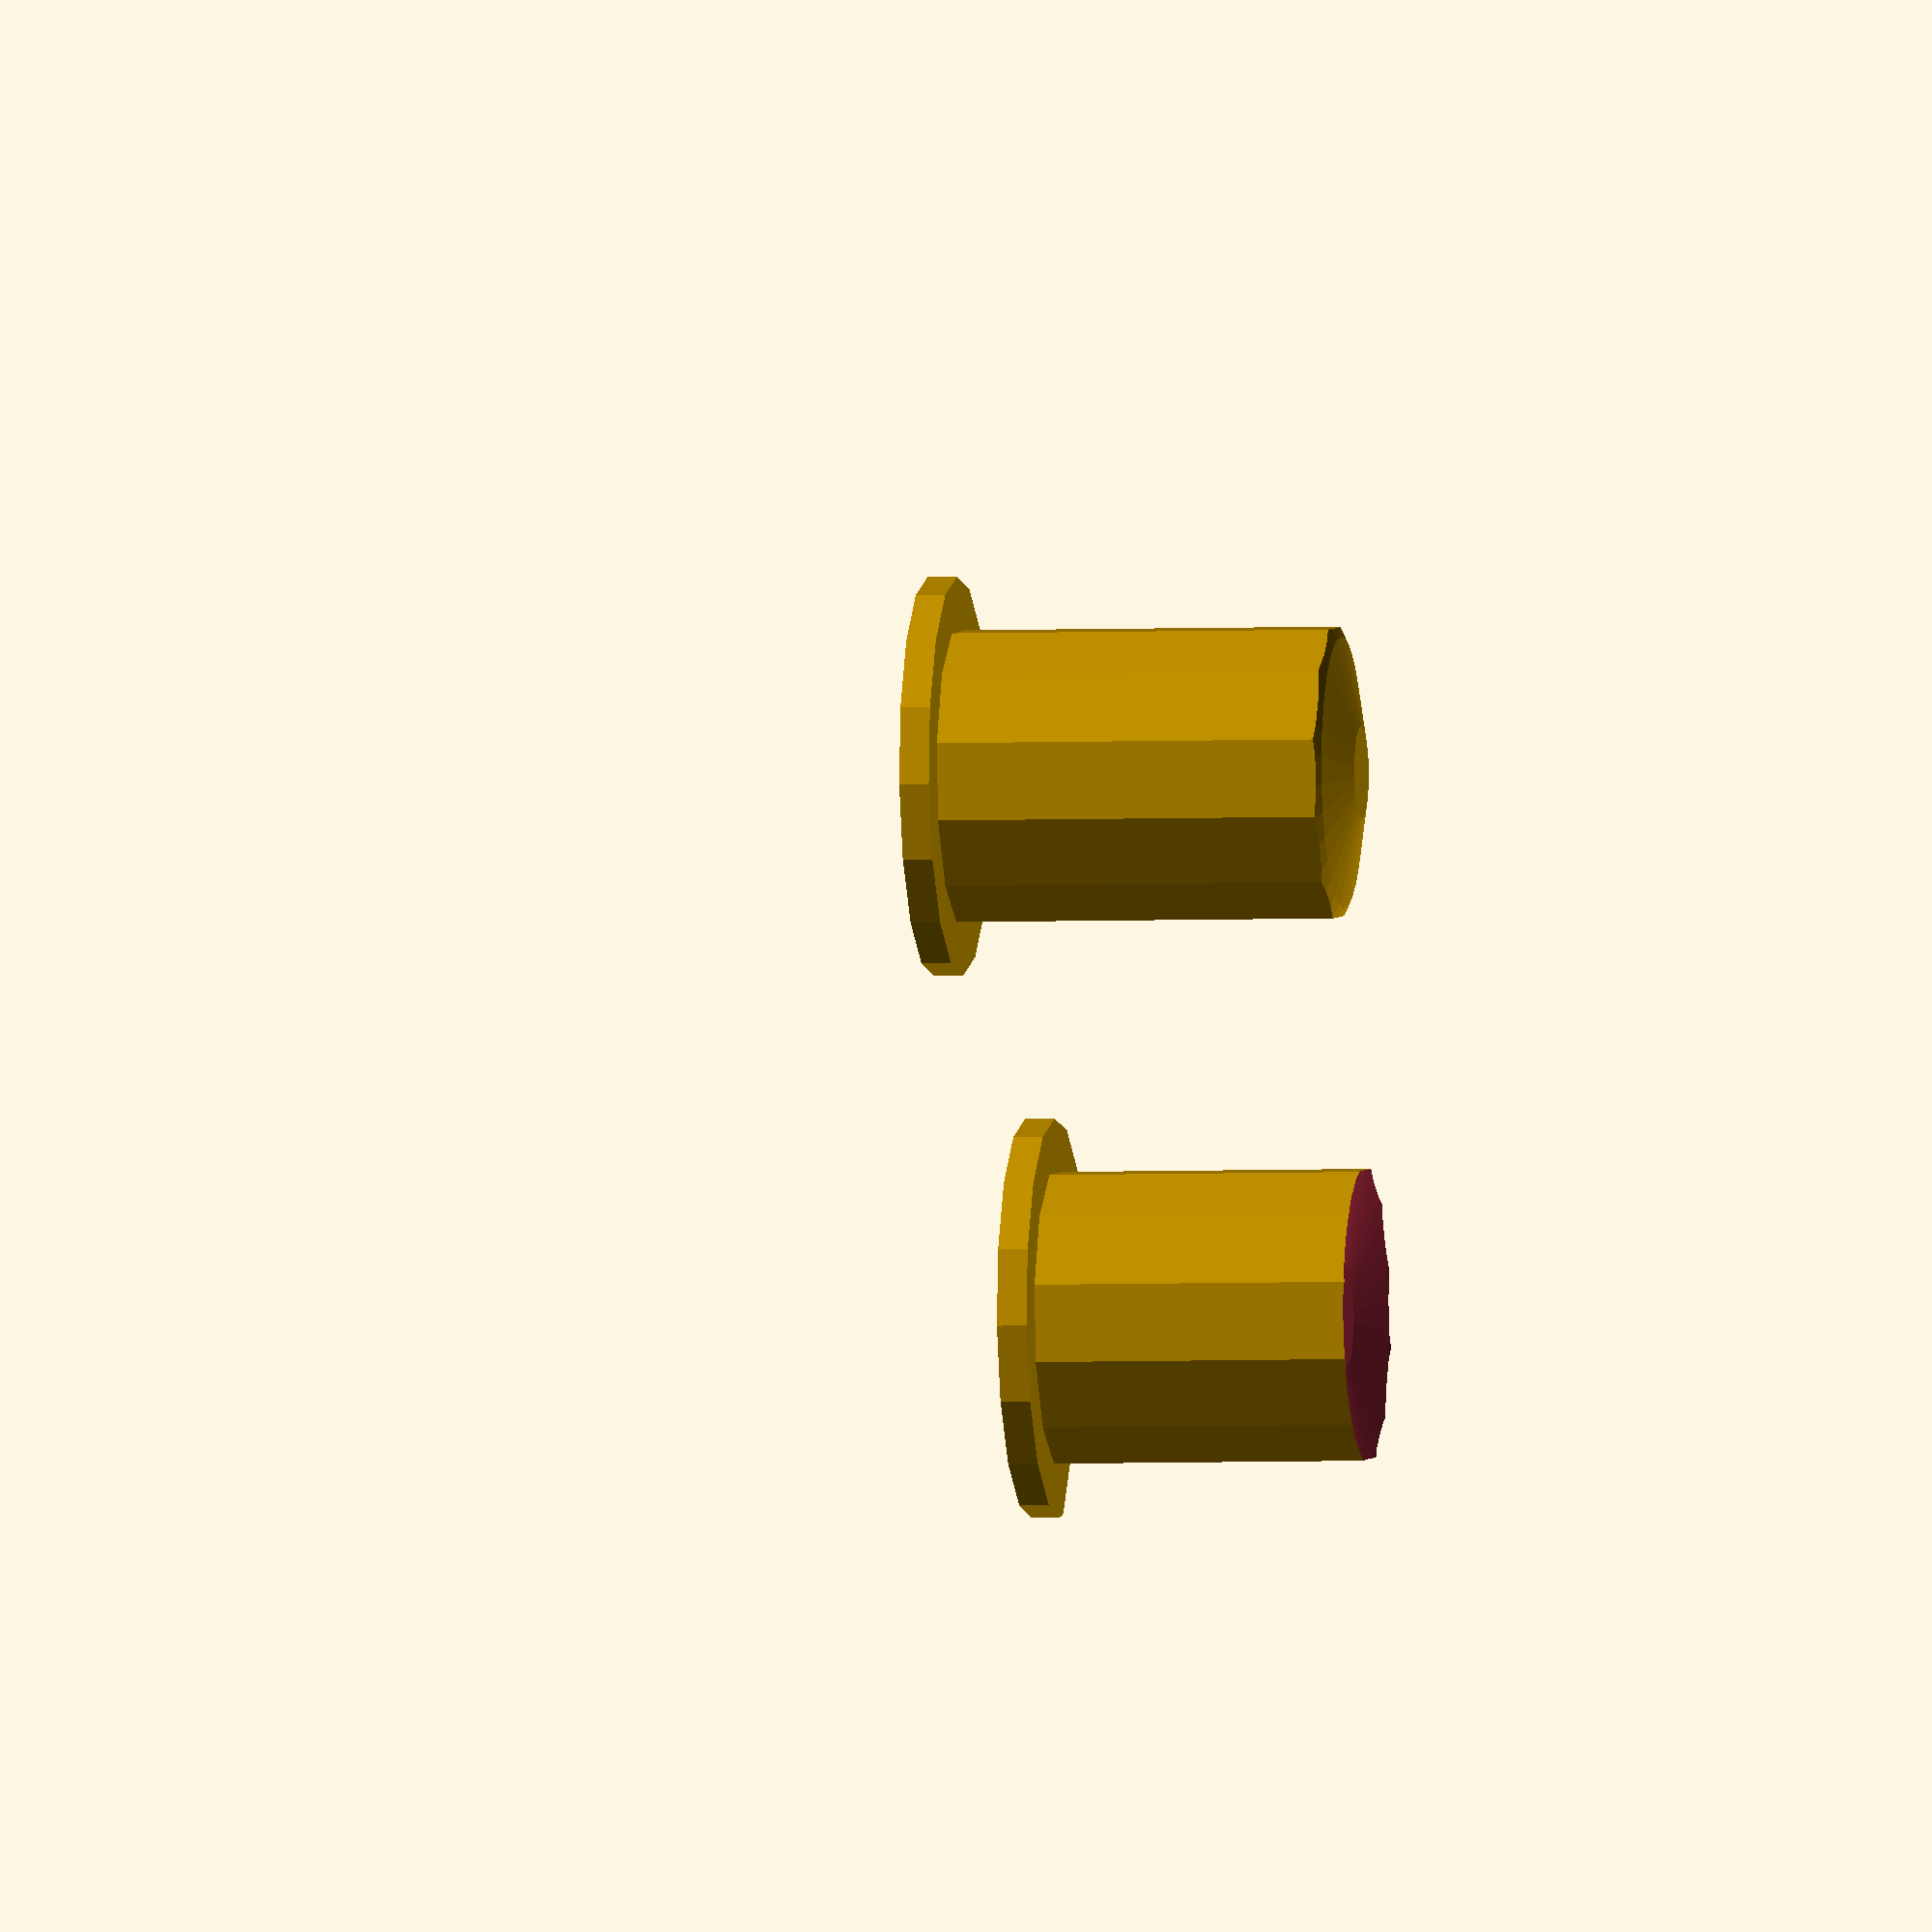
<openscad>

// typical buttons
translate([-10,0,0])
{
    difference()
    {
        intersection()
        {
            union()
            {
                cylinder(11,3.75,3.75,center=false);
                cylinder(0.75,5,5,center=false);
            }
            sphere(11);
        }
        cube([2.85,2.85,7],center=true);
       
    }
}

// reset and menu buttons
translate([10,0,0])
{
    difference()
    {
        difference()
        {
            union()
            {
                cylinder(9,3.75,3.75,center=false);
                difference()
                {
                    cylinder(0.75,5,5,center=false);
                    translate([3.75,-5,-1])
                    {
                        cube([10, 10, 10], center = false);
                    }
                }
            }
            translate([0,0,20])
            {
                sphere(12);
            }
        }
        cube([2.85,2.85,7],center=true);
       
    }
}

// no shoulder buttons yet!

</openscad>
<views>
elev=183.5 azim=219.3 roll=260.9 proj=o view=wireframe
</views>
